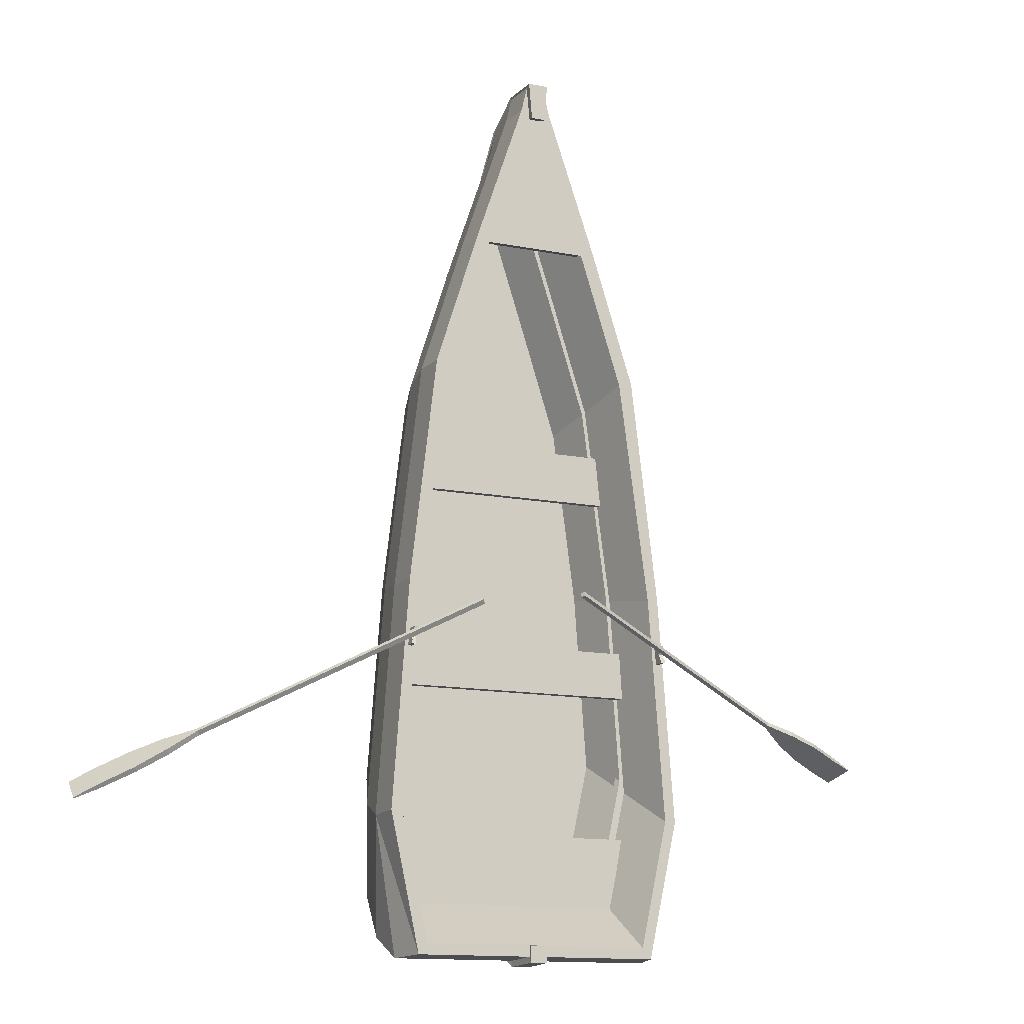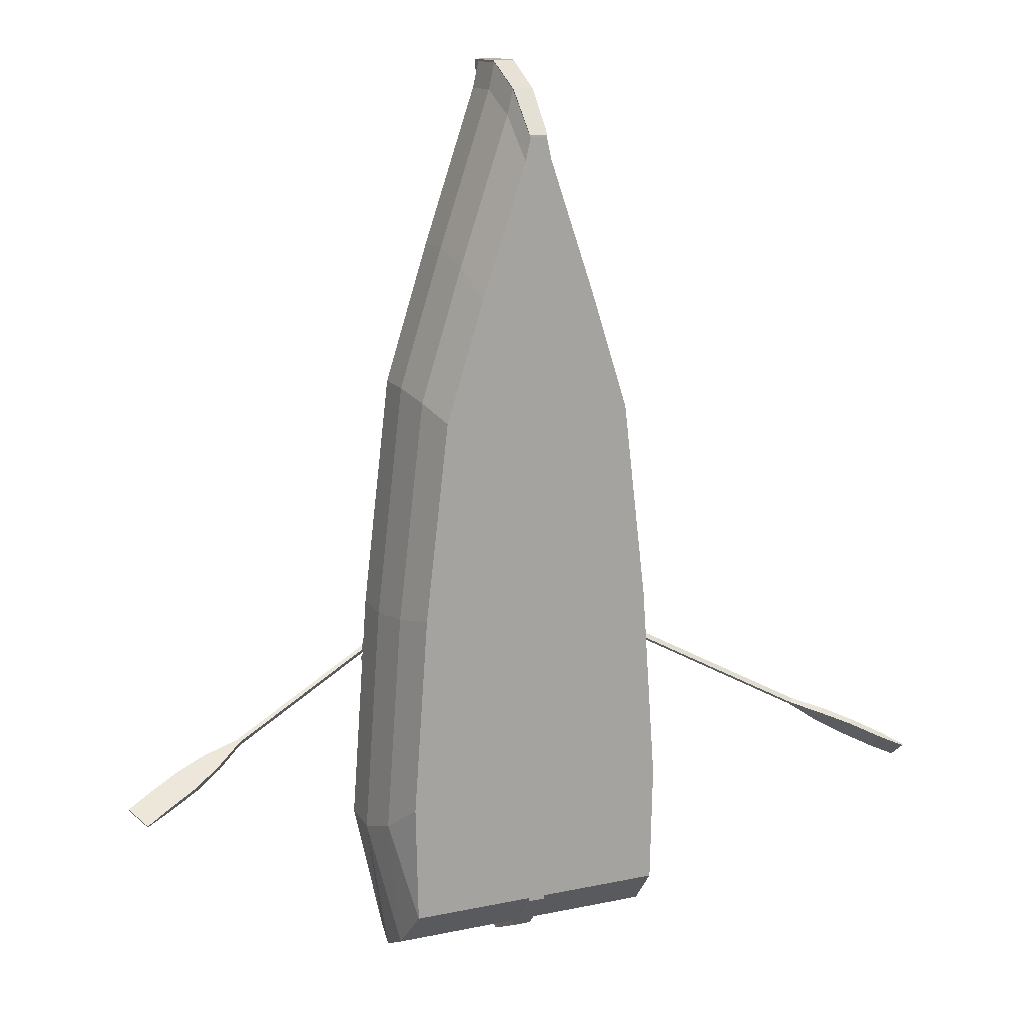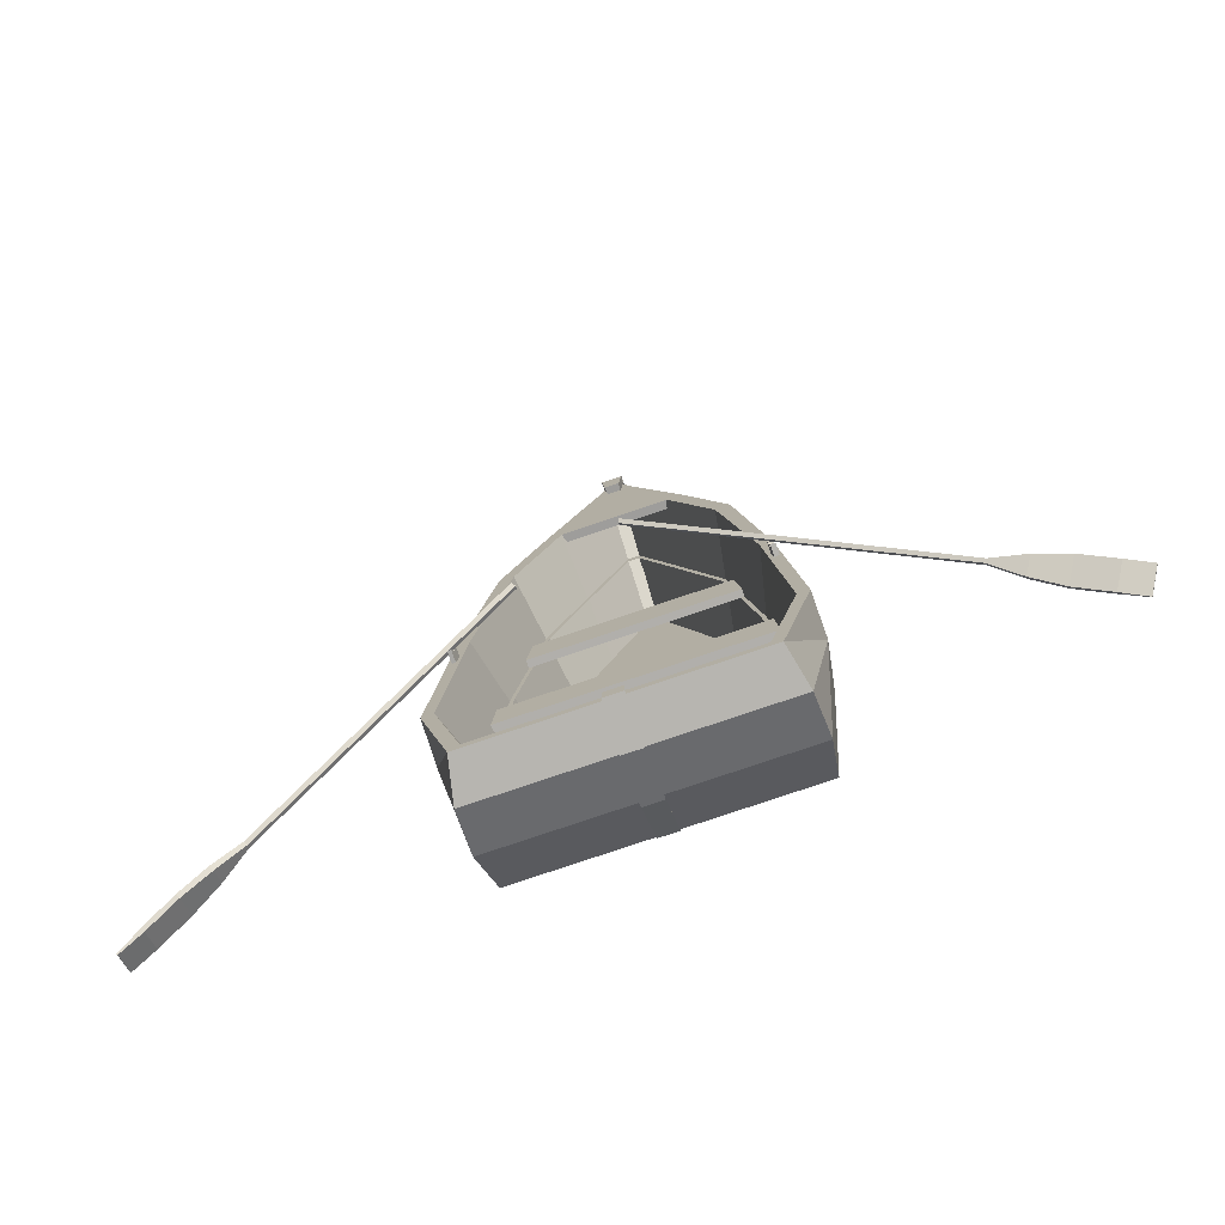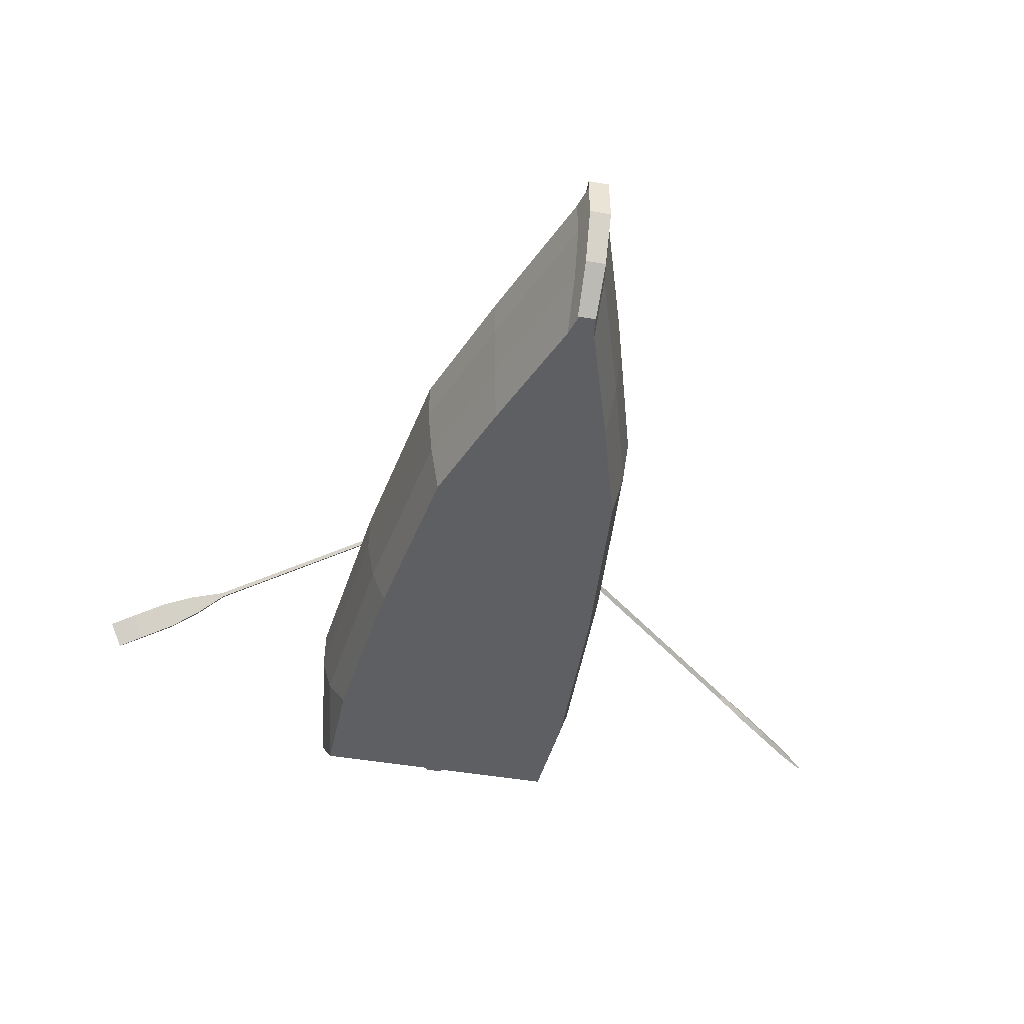
<metadata>
{"format":"obj","ext":"obj","renderer":"f3d","projection":"perspective","resolution":1024,"background":"white","views":[{"elev":-13.3,"azim":155.7,"up":"+Z"},{"elev":15.8,"azim":-23.6,"up":"+Z"},{"elev":-78.1,"azim":-161.3,"up":"+Z"},{"elev":-41.4,"azim":-12.4,"up":"+Y"}]}
</metadata>
<code>
v -1.94 0.09716 -1.387
v -1.953 0.1182 -1.376
v -1.944 0.07842 -1.357
v -1.957 0.09947 -1.346
v -2.68 -0.2751 -1.7
v -2.765 -0.1331 -1.623
v -2.681 -0.2801 -1.692
v -2.766 -0.1381 -1.615
v -0.1521 0.8013 -0.7157
v -0.1647 0.8223 -0.7043
v -0.1686 0.8036 -0.6741
v -0.1561 0.7826 -0.6855
v -2.179 0.0579 -1.396
v -2.39 0.002278 -1.462
v -2.609 -0.08257 -1.545
v -2.525 -0.2241 -1.622
v -2.306 -0.1381 -1.538
v -2.12 -0.04031 -1.45
v -2.606 -0.06481 -1.574
v -2.386 0.02173 -1.493
v -2.174 0.08045 -1.433
v -2.116 -0.01775 -1.486
v -2.302 -0.1186 -1.569
v -2.521 -0.2064 -1.651
f 1 12 3
f 8 16 15
f 6 7 8
f 2 22 21
f 16 5 24
f 13 2 21
f 11 9 10
f 4 10 2
f 3 11 4
f 2 9 1
f 8 19 6
f 15 20 19
f 14 21 20
f 3 22 1
f 22 17 23
f 17 24 23
f 19 5 6
f 20 24 19
f 21 23 20
f 4 18 3
f 14 18 13
f 15 17 14
f 1 9 12
f 8 7 16
f 6 5 7
f 2 1 22
f 16 7 5
f 13 4 2
f 11 12 9
f 4 11 10
f 3 12 11
f 2 10 9
f 8 15 19
f 15 14 20
f 14 13 21
f 3 18 22
f 22 18 17
f 17 16 24
f 19 24 5
f 20 23 24
f 21 22 23
f 4 13 18
f 14 17 18
f 15 16 17
v 0.8869 0.4155 -0.9362
v 0.8869 0.4892 -0.9362
v 0.9023 0.4155 -1.053
v 0.9023 0.4892 -1.053
v 0.9101 0.4155 -0.9331
v 0.9101 0.4892 -0.9331
v 0.9255 0.4155 -1.05
v 0.9255 0.4892 -1.05
v 0.8908 0.482 -0.9653
v 0.8946 0.4617 -0.9944
v 0.8985 0.482 -1.024
v 0.8985 0.4155 -1.024
v 0.8946 0.4155 -0.9944
v 0.8908 0.4155 -0.9653
v 0.9216 0.482 -1.02
v 0.9178 0.4617 -0.9914
v 0.9139 0.482 -0.9622
v 0.9139 0.4155 -0.9622
v 0.9178 0.4155 -0.9914
v 0.9216 0.4155 -1.02
f 35 27 36
f 32 27 28
f 41 29 42
f 26 29 30
f 27 44 36
f 32 35 39
f 41 26 30
f 40 33 41
f 39 34 40
f 38 29 25
f 37 42 38
f 36 43 37
f 39 31 32
f 40 44 39
f 40 42 43
f 33 25 26
f 34 38 33
f 34 36 37
f 35 28 27
f 32 31 27
f 41 30 29
f 26 25 29
f 27 31 44
f 32 28 35
f 41 33 26
f 40 34 33
f 39 35 34
f 38 42 29
f 37 43 42
f 36 44 43
f 39 44 31
f 40 43 44
f 40 41 42
f 33 38 25
f 34 37 38
f 34 35 36
v -0.9197 0.4155 -0.9326
v -0.9197 0.4892 -0.9326
v -0.9336 0.4155 -1.05
v -0.9336 0.4892 -1.05
v -0.8899 0.4155 -0.9362
v -0.8899 0.4892 -0.9362
v -0.9038 0.4155 -1.053
v -0.9038 0.4892 -1.053
v -0.9231 0.482 -0.9619
v -0.9266 0.4617 -0.9911
v -0.9301 0.482 -1.02
v -0.9301 0.4155 -1.02
v -0.9266 0.4155 -0.9911
v -0.9231 0.4155 -0.9619
v -0.9003 0.482 -1.024
v -0.8968 0.4617 -0.9947
v -0.8934 0.482 -0.9654
v -0.8934 0.4155 -0.9654
v -0.8968 0.4155 -0.9947
v -0.9003 0.4155 -1.024
f 55 47 56
f 52 47 48
f 61 49 62
f 46 49 50
f 47 64 56
f 52 55 59
f 61 46 50
f 60 53 61
f 59 54 60
f 58 49 45
f 57 62 58
f 56 63 57
f 59 51 52
f 60 64 59
f 60 62 63
f 53 45 46
f 54 58 53
f 54 56 57
f 55 48 47
f 52 51 47
f 61 50 49
f 46 45 49
f 47 51 64
f 52 48 55
f 61 53 46
f 60 54 53
f 59 55 54
f 58 62 49
f 57 63 62
f 56 64 63
f 59 64 51
f 60 63 64
f 60 61 62
f 53 58 45
f 54 57 58
f 54 55 56
v 2.204 -0.04267 -1.617
v 2.204 -0.02162 -1.634
v 2.184 -0.06141 -1.64
v 2.184 -0.04036 -1.657
v 2.932 -0.4149 -1.955
v 2.932 -0.2729 -2.069
v 2.927 -0.42 -1.961
v 2.927 -0.2779 -2.076
v 0.505 0.6615 -0.7438
v 0.505 0.6825 -0.7608
v 0.4853 0.6638 -0.784
v 0.4853 0.6427 -0.767
v 2.371 -0.08193 -1.788
v 2.561 -0.1376 -1.9
v 2.771 -0.2224 -2.006
v 2.771 -0.3639 -1.892
v 2.561 -0.2779 -1.787
v 2.371 -0.1801 -1.709
v 2.789 -0.2046 -1.984
v 2.582 -0.1181 -1.876
v 2.395 -0.05938 -1.76
v 2.395 -0.1576 -1.681
v 2.582 -0.2584 -1.763
v 2.789 -0.3462 -1.87
f 65 76 67
f 72 80 79
f 70 71 72
f 66 86 85
f 80 69 88
f 77 66 85
f 75 73 74
f 68 74 66
f 67 75 68
f 66 73 65
f 72 83 70
f 79 84 83
f 78 85 84
f 67 86 65
f 86 81 87
f 81 88 87
f 83 69 70
f 84 88 83
f 85 87 84
f 68 82 67
f 78 82 77
f 79 81 78
f 65 73 76
f 72 71 80
f 70 69 71
f 66 65 86
f 80 71 69
f 77 68 66
f 75 76 73
f 68 75 74
f 67 76 75
f 66 74 73
f 72 79 83
f 79 78 84
f 78 77 85
f 67 82 86
f 86 82 81
f 81 80 88
f 83 88 69
f 84 87 88
f 85 86 87
f 68 77 82
f 78 81 82
f 79 80 81
v -0.6247 0.01614 0.4573
v -0.6247 0.06426 0.4573
v -0.6601 0.01614 0.1164
v -0.6601 0.06426 0.1164
v 0.6247 0.01614 0.4573
v 0.6247 0.06426 0.4573
v 0.6601 0.01614 0.1164
v 0.6601 0.06426 0.1164
f 92 89 90
f 96 91 92
f 96 93 95
f 90 93 94
f 91 93 89
f 96 90 94
f 92 91 89
f 96 95 91
f 96 94 93
f 90 89 93
f 91 95 93
f 96 92 90
v -0.795 0.009784 -0.9352
v -0.795 0.07062 -0.9352
v -0.8142 0.009784 -1.247
v -0.8142 0.07062 -1.247
v 0.795 0.009784 -0.9352
v 0.795 0.07062 -0.9352
v 0.8142 0.009784 -1.247
v 0.8142 0.07062 -1.247
f 100 97 98
f 104 99 100
f 104 101 103
f 98 101 102
f 99 101 97
f 104 98 102
f 100 99 97
f 104 103 99
f 104 102 101
f 98 97 101
f 99 103 101
f 104 100 98
v -0.795 0.009784 -2.223
v -0.795 0.07062 -2.223
v -0.6879 0.009784 -2.829
v -0.6879 0.07062 -2.829
v 0.795 0.009784 -2.223
v 0.795 0.07062 -2.223
v 0.6879 0.009784 -2.829
v 0.6879 0.07062 -2.829
f 108 105 106
f 112 107 108
f 110 111 112
f 106 109 110
f 107 109 105
f 112 106 110
f 108 107 105
f 112 111 107
f 110 109 111
f 106 105 109
f 107 111 109
f 112 108 106
v 0.8738 -0.4119 -2.625
v 0.05561 -0.4119 2.601
v -0.05561 -0.4119 2.601
v -0.8738 -0.4119 -2.625
v 0.7735 0.4154 -2.967
v 0.05926 0.4154 2.939
v -0.05926 0.4154 2.939
v -0.7735 0.4154 -2.967
v 0.8889 -0.4119 -1.837
v 0.7923 -0.4119 -0.5202
v 0.6355 -0.4119 0.7971
v 0.3855 -0.4119 1.585
v -0.3855 -0.4119 1.585
v -0.6355 -0.4119 0.7971
v -0.7923 -0.4119 -0.5202
v -0.8889 -0.4119 -1.837
v 0.9558 0.4154 -2.123
v 0.8452 0.4154 -0.6135
v 0.6419 0.4154 0.9062
v 0.3523 0.4154 1.819
v -0.3523 0.4154 1.819
v -0.6419 0.4154 0.9061
v -0.8452 0.4154 -0.6135
v -0.9558 0.4154 -2.123
v 0.4464 0.4154 1.836
v 0.0644 0.4154 3.012
v 0.8324 0.4154 -3.04
v -0.8324 0.4154 -3.04
v -0.0644 0.4154 3.012
v -1.029 0.4154 -2.128
v 1.029 0.4154 -2.128
v 0.9175 0.4154 -0.6023
v 0.7359 0.4154 0.9231
v -0.4464 0.4154 1.836
v -0.7359 0.4154 0.9231
v -0.9175 0.4154 -0.6023
v -0.7531 -0.3753 -1.674
v 0.7531 -0.3753 -1.674
v -0.666 -0.3753 -0.4848
v 0.666 -0.3753 -0.4848
v -0.5058 -0.3753 0.7126
v 0.5058 -0.3753 0.7126
v -0.2776 -0.3753 1.432
v 0.2776 -0.3753 1.432
v 0.005079 -0.3753 2.314
v 0.6095 -0.3753 -2.339
v -0.6095 -0.3753 -2.339
v -0.005079 -0.3753 2.314
v 0.9052 -0.143 -2.909
v 0.8906 0.1472 -3.055
v 0.06162 -0.143 2.882
v 0.06471 0.1472 3.026
v -0.06162 -0.143 2.882
v -0.06471 0.1472 3.026
v -0.9052 -0.143 -2.909
v -0.8906 0.1472 -3.055
v -0.4485 0.1472 1.844
v -0.4271 -0.143 1.756
v -0.7394 0.1472 0.9274
v -0.7042 -0.143 0.8833
v -0.9218 0.1472 -0.6052
v -0.8779 -0.143 -0.5764
v -1.034 0.1472 -2.138
v -0.9849 -0.143 -2.036
v 1.034 0.1472 -2.138
v 0.9849 -0.143 -2.036
v 0.9218 0.1472 -0.6052
v 0.8779 -0.143 -0.5764
v 0.7394 0.1472 0.9274
v 0.7042 -0.143 0.8833
v 0.4485 0.1472 1.844
v 0.4271 -0.143 1.756
v 0.08979 -0.4119 2.453
v 0.104 0.4154 2.841
v -0.0898 -0.4119 2.453
v -0.104 0.4154 2.841
v 0.04414 0.4154 2.776
v -0.04414 0.4154 2.776
v 0.03478 -0.3753 2.186
v -0.03478 -0.3753 2.186
v -0.0995 -0.143 2.718
v -0.1045 0.1472 2.854
v 0.0995 -0.143 2.718
v 0.1045 0.1472 2.854
v 0.06021 -0.4115 2.616
v -0.06021 -0.4115 2.616
v 0.07006 0.1478 3.039
v 0.06973 0.4653 3.023
v -0.07006 0.1478 3.039
v -0.06973 0.4653 3.023
v 0.04779 0.4653 2.768
v 0.06672 -0.1664 2.883
v -0.06672 -0.1664 2.883
v -0.04779 0.4653 2.768
v 0.05614 -0.4119 -2.625
v -0.05614 -0.4119 -2.625
v 0.05348 0.4154 -3.04
v -0.05348 0.4154 -3.04
v 0.0497 0.4154 -2.967
v -0.0497 0.4154 -2.967
v 0.05722 0.1472 -3.055
v -0.05722 0.1472 -3.055
v 0.05815 -0.143 -2.909
v -0.05815 -0.143 -2.909
v 0.002836 0.4154 2.776
v -0.002836 0.4154 2.776
v 0.06041 -0.4119 -2.65
v -0.06041 -0.4119 -2.65
v 0.05754 0.4405 -3.08
v -0.05754 0.4405 -3.08
v 0.05347 0.4405 -2.971
v -0.05347 0.4405 -2.971
v 0.06157 0.152 -3.095
v -0.06157 0.152 -3.095
v 0.06258 -0.1603 -2.939
v -0.06258 -0.1603 -2.939
v -0.02827 -0.03682 2.582
v 0.02827 -0.03682 2.582
v 0.7427 -0.03682 -0.5399
v 0.8399 -0.03682 -1.866
v -0.3096 -0.03682 1.597
v -0.5641 -0.03682 0.7954
v 0.5641 -0.03682 0.7955
v -0.8399 -0.03682 -1.866
v -0.6797 -0.03682 -2.608
v -0.7427 -0.03682 -0.5399
v 0.3096 -0.03682 1.597
v 0.6797 -0.03682 -2.608
v -0.03878 -0.03682 2.439
v 0.03878 -0.03682 2.439
v -0.03144 0.009418 2.618
v 0.7532 0.009418 -0.5474
v -0.572 0.009418 0.8068
v 0.572 0.009418 0.8068
v -0.6893 0.009418 -2.645
v -0.7532 0.009418 -0.5474
v 0.03144 0.009418 2.618
v 0.8517 0.009418 -1.892
v -0.314 0.009418 1.62
v -0.8517 0.009418 -1.892
v 0.314 0.009418 1.62
v 0.6893 0.009418 -2.645
v -0.03933 0.009418 2.473
v 0.03933 0.009418 2.473
v 0.03024 0.008532 2.528
v 0.02719 -0.03593 2.493
v 0.8191 0.008532 -1.81
v 0.8077 -0.03593 -1.784
v -0.3019 0.008532 1.568
v -0.2977 -0.03593 1.546
v -0.8191 0.008532 -1.81
v -0.8077 -0.03593 -1.784
v 0.3019 0.008532 1.568
v 0.2977 -0.03593 1.546
v 0.6629 0.008532 -2.533
v 0.6536 -0.03593 -2.498
v -0.03782 0.008532 2.389
v -0.0373 -0.03593 2.355
v 0.03782 0.008532 2.389
v 0.0373 -0.03593 2.355
v -0.02719 -0.03593 2.493
v -0.6536 -0.03593 -2.498
v -0.7142 -0.03593 -0.509
v 0.5424 -0.03593 0.7751
v -0.5424 -0.03593 0.7751
v 0.7142 -0.03593 -0.509
v -0.03024 0.008532 2.528
v 0.7243 0.008532 -0.5163
v -0.5501 0.008532 0.786
v 0.5501 0.008532 0.786
v -0.6629 0.008532 -2.533
v -0.7243 0.008532 -0.5163
v 0.3476 0.3569 1.827
v -0.3476 0.3569 1.827
v 0.04354 0.3569 2.772
v -0.04354 0.3569 2.772
v 0.002797 0.3569 2.772
v -0.002797 0.3569 2.772
f 236 159 237
f 196 138 164
f 200 138 118
f 175 140 168
f 216 116 167
f 188 169 194
f 146 171 169
f 147 173 171
f 173 142 175
f 139 177 162
f 143 179 177
f 179 145 181
f 181 137 183
f 231 154 235
f 234 155 153
f 247 254 211
f 231 150 152
f 115 185 114
f 207 128 208
f 121 127 128
f 118 186 189
f 117 209 211
f 165 201 166
f 120 142 136
f 117 143 139
f 129 144 143
f 131 144 130
f 131 137 145
f 190 146 188
f 134 146 133
f 134 148 147
f 136 148 135
f 238 153 151
f 239 191 242
f 235 156 239
f 232 158 150
f 238 149 236
f 241 160 192
f 182 124 123
f 181 184 182
f 180 123 122
f 179 182 180
f 121 180 122
f 178 179 180
f 113 178 121
f 161 177 178
f 174 128 127
f 173 176 174
f 126 174 127
f 172 173 174
f 125 172 126
f 170 171 172
f 187 170 125
f 193 169 170
f 214 140 210
f 216 168 214
f 176 116 128
f 175 167 176
f 115 205 165
f 122 126 127
f 195 114 185
f 196 163 195
f 183 195 184
f 184 185 124
f 165 194 193
f 115 193 187
f 233 192 155
f 242 157 230
f 119 188 141
f 189 137 132
f 141 194 166
f 183 186 196
f 206 203 218
f 138 199 164
f 123 125 126
f 200 201 199
f 124 187 125
f 205 197 204
f 201 204 199
f 114 204 197
f 203 202 200
f 141 201 202
f 163 199 204
f 240 159 158
f 162 215 213
f 208 219 207
f 139 213 209
f 210 224 222
f 154 155 156
f 152 153 154
f 150 151 152
f 158 149 150
f 191 160 157
f 157 229 230
f 120 210 140
f 209 225 221
f 113 215 161
f 216 220 208
f 114 198 115
f 225 228 226
f 225 222 221
f 224 221 222
f 227 220 228
f 212 223 224
f 210 226 214
f 213 227 225
f 209 223 211
f 215 219 227
f 214 228 216
f 245 261 281
f 239 272 266
f 246 280 282
f 235 266 276
f 243 257 249
f 252 283 247
f 232 268 240
f 257 256 249
f 238 264 275
f 251 269 261
f 255 279 243
f 241 273 229
f 233 270 241
f 248 263 252
f 136 247 120
f 130 246 131
f 134 251 245
f 283 268 267
f 130 250 244
f 135 245 248
f 132 256 189
f 131 253 132
f 129 254 250
f 135 252 136
f 190 243 119
f 133 255 251
f 249 189 118
f 119 249 118
f 279 258 257
f 258 271 257
f 261 270 262
f 269 273 279
f 284 264 263
f 259 268 260
f 282 266 265
f 265 272 271
f 284 277 275
f 280 260 278
f 283 254 247
f 281 262 277
f 280 276 282
f 263 274 283
f 234 275 277
f 229 258 230
f 231 260 232
f 244 259 280
f 156 192 191
f 274 240 268
f 245 284 248
f 234 262 233
f 253 271 256
f 235 278 231
f 246 265 253
f 236 274 264
f 250 267 259
f 242 258 272
f 132 286 133
f 290 285 289
f 189 285 132
f 288 218 190
f 286 190 133
f 217 287 189
f 218 289 217
f 133 190 218
f 206 190 119
f 241 191 192
f 272 273 258
f 272 269 270
f 271 255 269
f 256 190 255
f 236 149 159
f 196 186 138
f 118 189 203
f 203 200 118
f 175 142 140
f 216 208 116
f 188 146 169
f 146 147 171
f 147 148 173
f 173 148 142
f 139 143 177
f 143 144 179
f 179 144 145
f 181 145 137
f 231 152 154
f 234 233 155
f 117 211 254
f 211 212 247
f 212 120 247
f 231 232 150
f 115 187 185
f 207 113 121
f 121 128 207
f 128 116 208
f 121 122 127
f 118 138 186
f 117 139 209
f 165 205 201
f 120 140 142
f 117 129 143
f 129 130 144
f 131 145 144
f 131 132 137
f 190 133 146
f 134 147 146
f 134 135 148
f 136 142 148
f 238 234 153
f 239 156 191
f 235 154 156
f 232 240 158
f 238 151 149
f 241 229 160
f 182 184 124
f 181 183 184
f 180 182 123
f 179 181 182
f 121 178 180
f 178 177 179
f 113 161 178
f 161 162 177
f 174 176 128
f 173 175 176
f 126 172 174
f 172 171 173
f 125 170 172
f 170 169 171
f 187 193 170
f 193 194 169
f 214 168 140
f 216 167 168
f 176 167 116
f 175 168 167
f 115 198 205
f 122 123 126
f 195 163 114
f 196 164 163
f 183 196 195
f 184 195 185
f 165 166 194
f 115 165 193
f 233 241 192
f 242 191 157
f 119 190 188
f 189 186 137
f 141 188 194
f 183 137 186
f 189 217 203
f 217 218 203
f 218 190 206
f 138 200 199
f 123 124 125
f 200 202 201
f 124 185 187
f 205 198 197
f 201 205 204
f 114 163 204
f 203 206 202
f 141 166 201
f 163 164 199
f 240 237 159
f 162 161 215
f 208 220 219
f 139 162 213
f 210 212 224
f 154 153 155
f 152 151 153
f 150 149 151
f 158 159 149
f 191 192 160
f 157 160 229
f 120 212 210
f 209 213 225
f 113 207 215
f 216 228 220
f 114 197 198
f 225 227 228
f 225 226 222
f 224 223 221
f 227 219 220
f 212 211 223
f 210 222 226
f 213 215 227
f 209 221 223
f 215 207 219
f 214 226 228
f 245 251 261
f 239 242 272
f 246 244 280
f 235 239 266
f 243 279 257
f 252 263 283
f 232 260 268
f 257 271 256
f 238 236 264
f 251 255 269
f 255 269 279
f 241 270 273
f 233 262 270
f 248 284 263
f 136 252 247
f 130 244 246
f 134 133 251
f 283 274 268
f 130 129 250
f 135 134 245
f 132 253 256
f 131 246 253
f 129 117 254
f 135 248 252
f 190 255 243
f 133 190 255
f 249 256 189
f 119 243 249
f 279 273 258
f 258 272 271
f 261 269 270
f 269 270 273
f 284 275 264
f 259 267 268
f 282 276 266
f 265 266 272
f 284 281 277
f 280 259 260
f 283 267 254
f 281 261 262
f 280 278 276
f 263 264 274
f 234 238 275
f 229 273 258
f 231 278 260
f 244 250 259
f 156 155 192
f 274 237 240
f 245 281 284
f 234 277 262
f 253 265 271
f 235 276 278
f 246 282 265
f 236 237 274
f 250 254 267
f 242 230 258
f 132 285 286
f 290 288 286
f 286 285 290
f 285 287 289
f 189 287 285
f 288 290 218
f 286 288 190
f 217 289 287
f 218 290 289
f 218 217 132
f 217 189 132
f 132 133 218
f 119 141 202
f 202 206 119
f 241 242 191
f 272 270 273
f 272 271 269
f 271 256 255
f 256 189 190

</code>
